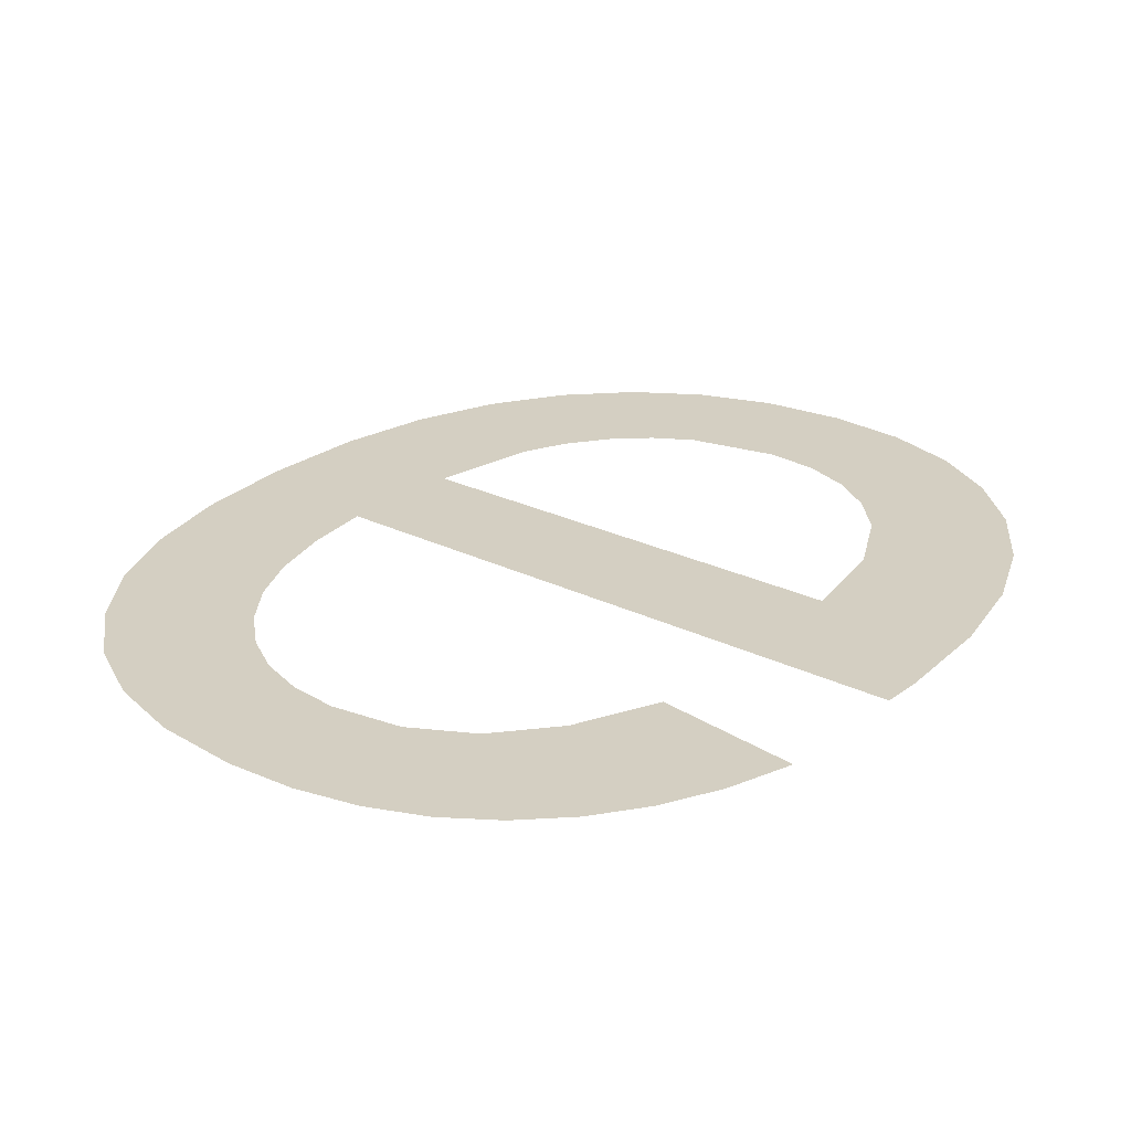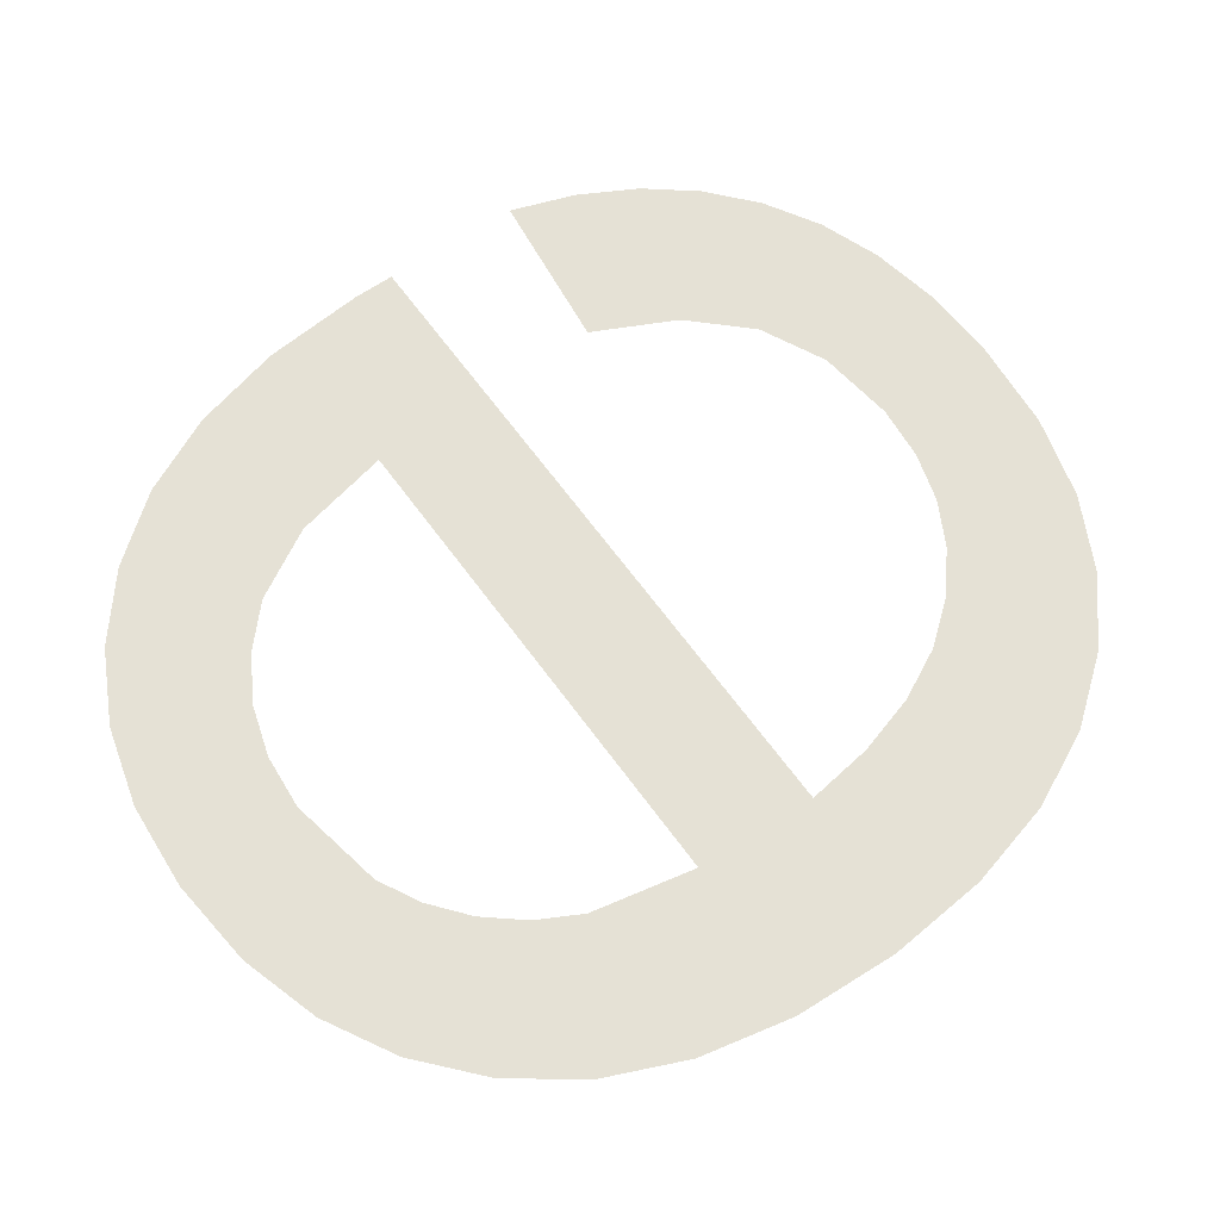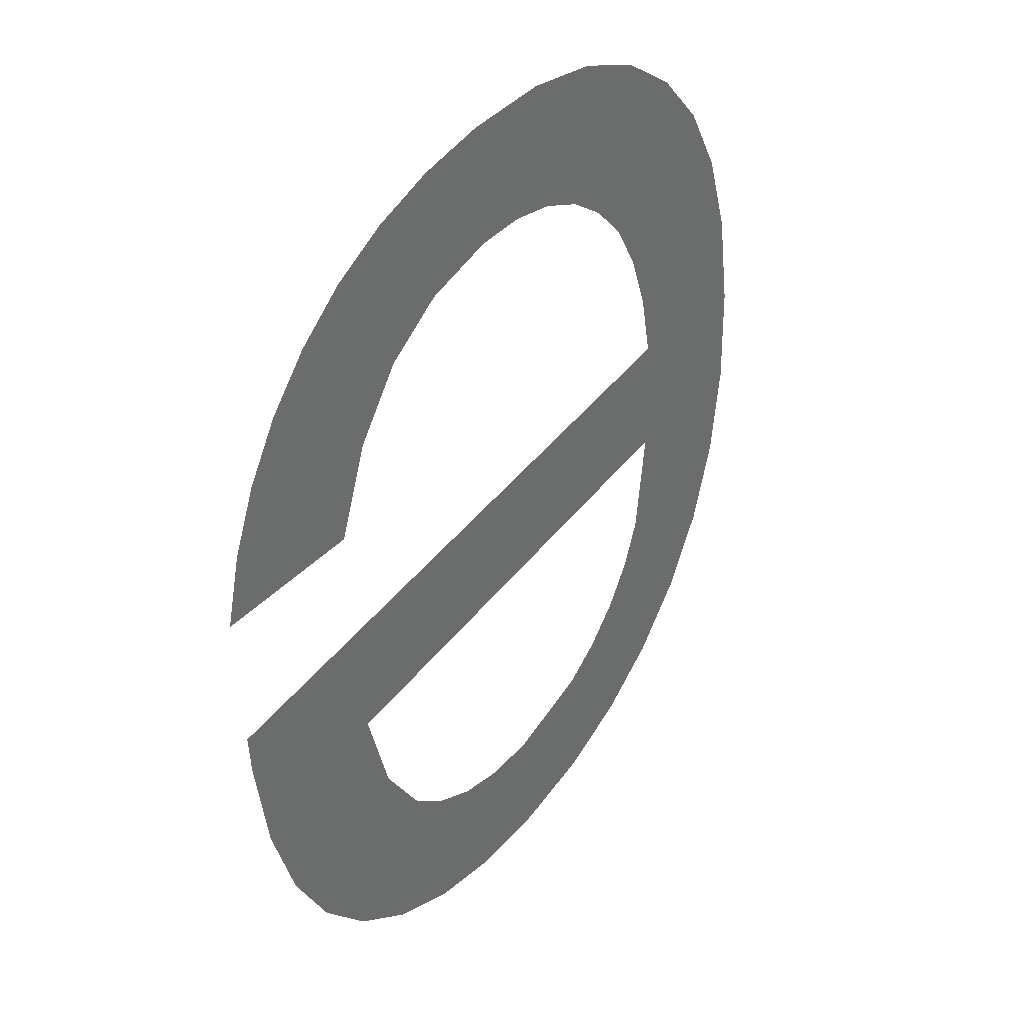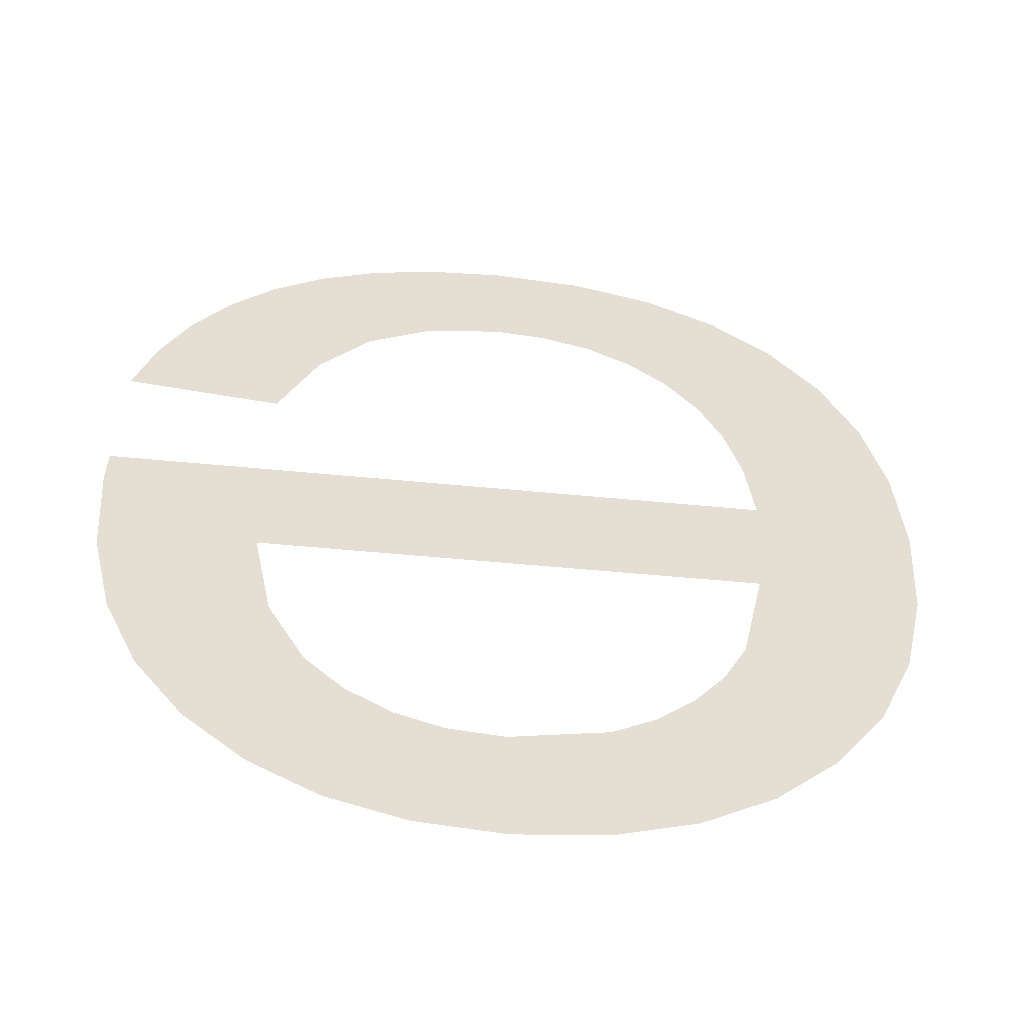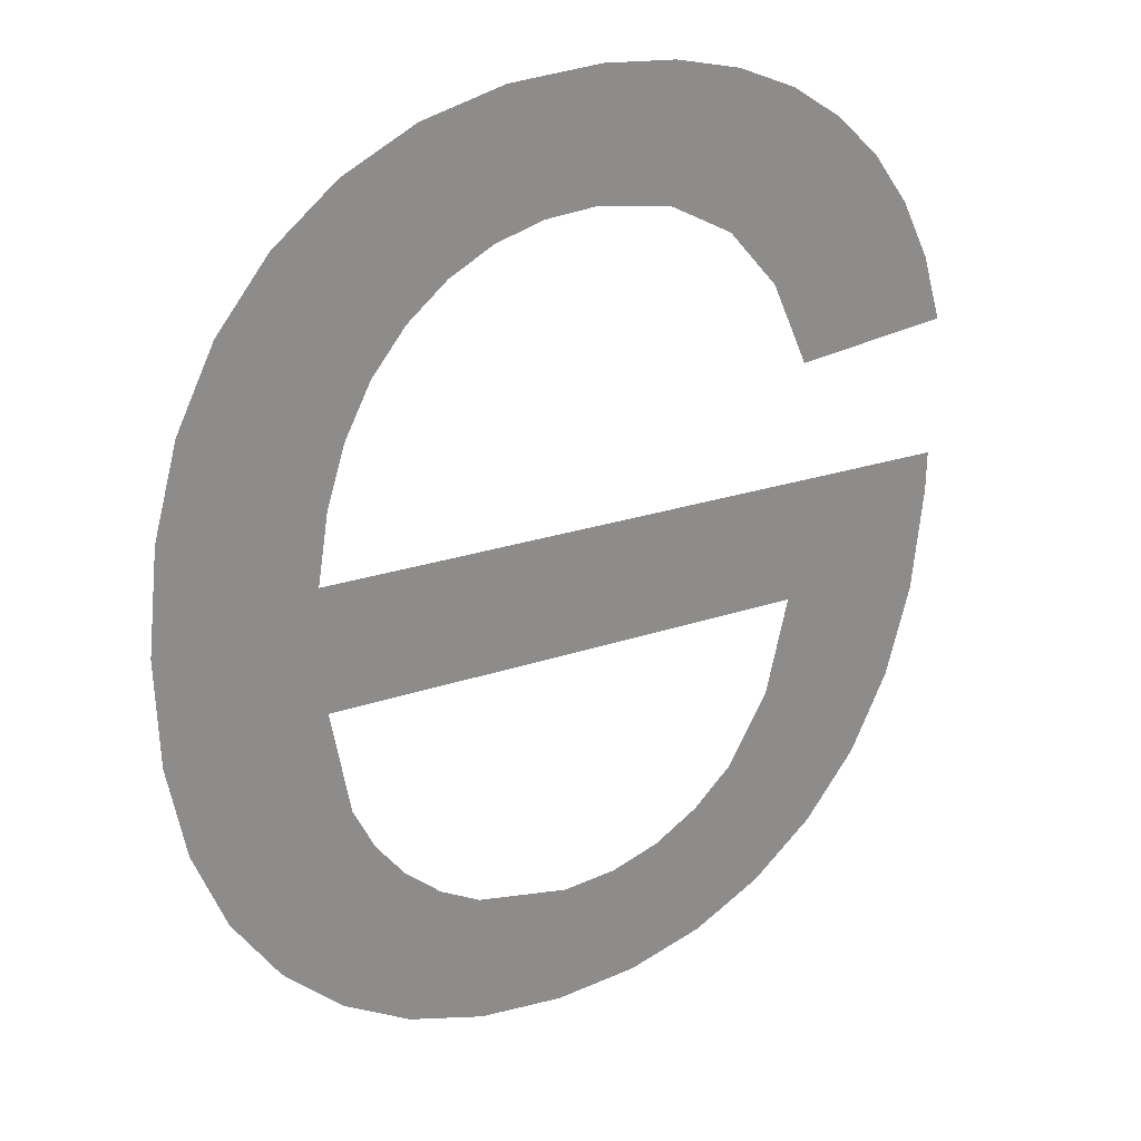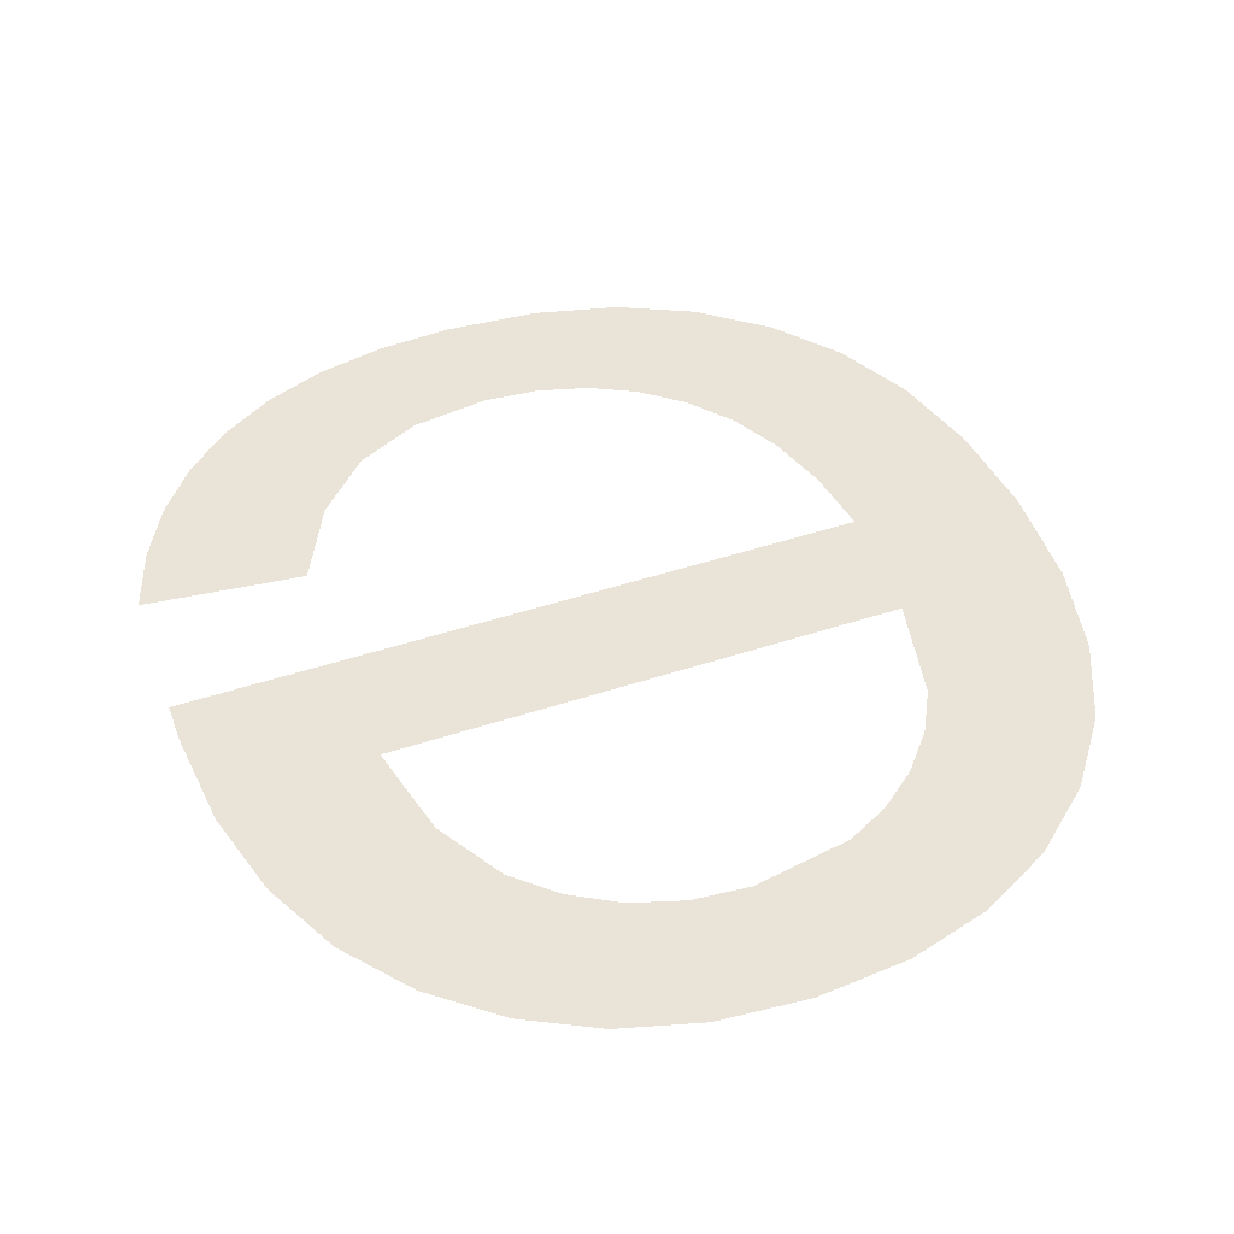
<metadata>
{"format":"obj","ext":"obj","renderer":"f3d","projection":"perspective","resolution":1024,"background":"white","views":[{"elev":23.4,"azim":40.5,"up":"+Y"},{"elev":68.0,"azim":-126.6,"up":"+Y"},{"elev":44.2,"azim":125.2,"up":"+Z"},{"elev":-50.1,"azim":173.8,"up":"+Z"},{"elev":21.9,"azim":-31.8,"up":"+Z"},{"elev":47.4,"azim":159.6,"up":"+Y"}]}
</metadata>
<code>
o mesh44/mesh44-geometry#mesh44-geometry
v 0.4422 0.03185 -0.1088
v 0.4422 0.03196 -0.1106
v 0.4421 0.03191 -0.1097
v 0.4424 0.0318 -0.108
v 0.4424 0.03201 -0.1113
v 0.4427 0.03176 -0.1074
v 0.4427 0.03206 -0.112
v 0.4431 0.03173 -0.1068
v 0.4431 0.03209 -0.1126
v 0.4436 0.0317 -0.1064
v 0.4434 0.03189 -0.1094
v 0.4435 0.03185 -0.1088
v 0.4436 0.03212 -0.1131
v 0.4436 0.03182 -0.1083
v 0.4435 0.03196 -0.1104
v 0.4442 0.03168 -0.1061
v 0.449 0.03189 -0.1094
v 0.4437 0.03201 -0.1113
v 0.4438 0.03179 -0.1079
v 0.4477 0.03196 -0.1104
v 0.4442 0.03214 -0.1134
v 0.4441 0.03177 -0.1075
v 0.4481 0.03209 -0.1126
v 0.4439 0.03204 -0.1117
v 0.4445 0.03175 -0.1072
v 0.4485 0.03206 -0.1121
v 0.4476 0.03212 -0.1131
v 0.4442 0.03206 -0.112
v 0.4449 0.03167 -0.1059
v 0.4488 0.03202 -0.1114
v 0.4475 0.03201 -0.1113
v 0.4445 0.03207 -0.1123
v 0.4448 0.03174 -0.107
v 0.449 0.03197 -0.1106
v 0.4472 0.03204 -0.1119
v 0.4449 0.03215 -0.1136
v 0.4452 0.03173 -0.1069
v 0.449 0.03191 -0.1097
v 0.447 0.03214 -0.1134
v 0.4448 0.03208 -0.1124
v 0.4457 0.03166 -0.1058
v 0.4469 0.03207 -0.1122
v 0.4456 0.03209 -0.1126
v 0.4457 0.03173 -0.1069
v 0.4465 0.03208 -0.1124
v 0.4456 0.03216 -0.1136
v 0.4463 0.03166 -0.1059
v 0.4463 0.03215 -0.1136
v 0.4463 0.03173 -0.107
v 0.4461 0.03209 -0.1125
v 0.4469 0.03167 -0.106
v 0.4469 0.03175 -0.1072
v 0.4474 0.03168 -0.1062
v 0.4473 0.03178 -0.1077
v 0.4477 0.03183 -0.1084
v 0.4478 0.0317 -0.1065
v 0.449 0.03182 -0.1082
v 0.4482 0.03173 -0.1068
v 0.4485 0.03175 -0.1072
v 0.4488 0.03178 -0.1077
f 1 2 3
f 2 1 4
f 3 2 1
f 4 1 2
f 2 4 5
f 5 4 2
f 5 4 6
f 6 4 5
f 5 6 7
f 7 6 5
f 7 6 8
f 8 6 7
f 7 8 9
f 9 8 7
f 9 8 10
f 10 8 9
f 9 10 11
f 11 10 9
f 11 10 12
f 12 10 11
f 11 13 9
f 9 13 11
f 12 10 14
f 14 10 12
f 13 11 15
f 15 11 13
f 14 10 16
f 16 10 14
f 17 15 11
f 11 15 17
f 13 15 18
f 18 15 13
f 14 16 19
f 19 16 14
f 15 17 20
f 20 17 15
f 13 18 21
f 21 18 13
f 19 16 22
f 22 16 19
f 20 17 23
f 23 17 20
f 21 18 24
f 24 18 21
f 22 16 25
f 25 16 22
f 23 17 26
f 26 17 23
f 27 20 23
f 23 20 27
f 21 24 28
f 28 24 21
f 25 16 29
f 29 16 25
f 26 17 30
f 30 17 26
f 27 31 20
f 20 31 27
f 21 28 32
f 32 28 21
f 25 29 33
f 33 29 25
f 30 17 34
f 34 17 30
f 27 35 31
f 31 35 27
f 21 32 36
f 36 32 21
f 33 29 37
f 37 29 33
f 34 17 38
f 38 17 34
f 39 35 27
f 27 35 39
f 36 32 40
f 40 32 36
f 37 29 41
f 41 29 37
f 39 42 35
f 35 42 39
f 36 40 43
f 43 40 36
f 37 41 44
f 44 41 37
f 39 45 42
f 42 45 39
f 36 43 46
f 46 43 36
f 44 41 47
f 47 41 44
f 48 45 39
f 39 45 48
f 46 43 48
f 48 43 46
f 44 47 49
f 49 47 44
f 48 50 45
f 45 50 48
f 48 43 50
f 50 43 48
f 49 47 51
f 51 47 49
f 49 51 52
f 52 51 49
f 52 51 53
f 53 51 52
f 52 53 54
f 54 53 52
f 54 53 55
f 55 53 54
f 55 53 56
f 56 53 55
f 55 56 57
f 57 56 55
f 57 56 58
f 58 56 57
f 57 58 59
f 59 58 57
f 57 59 60
f 60 59 57

</code>
